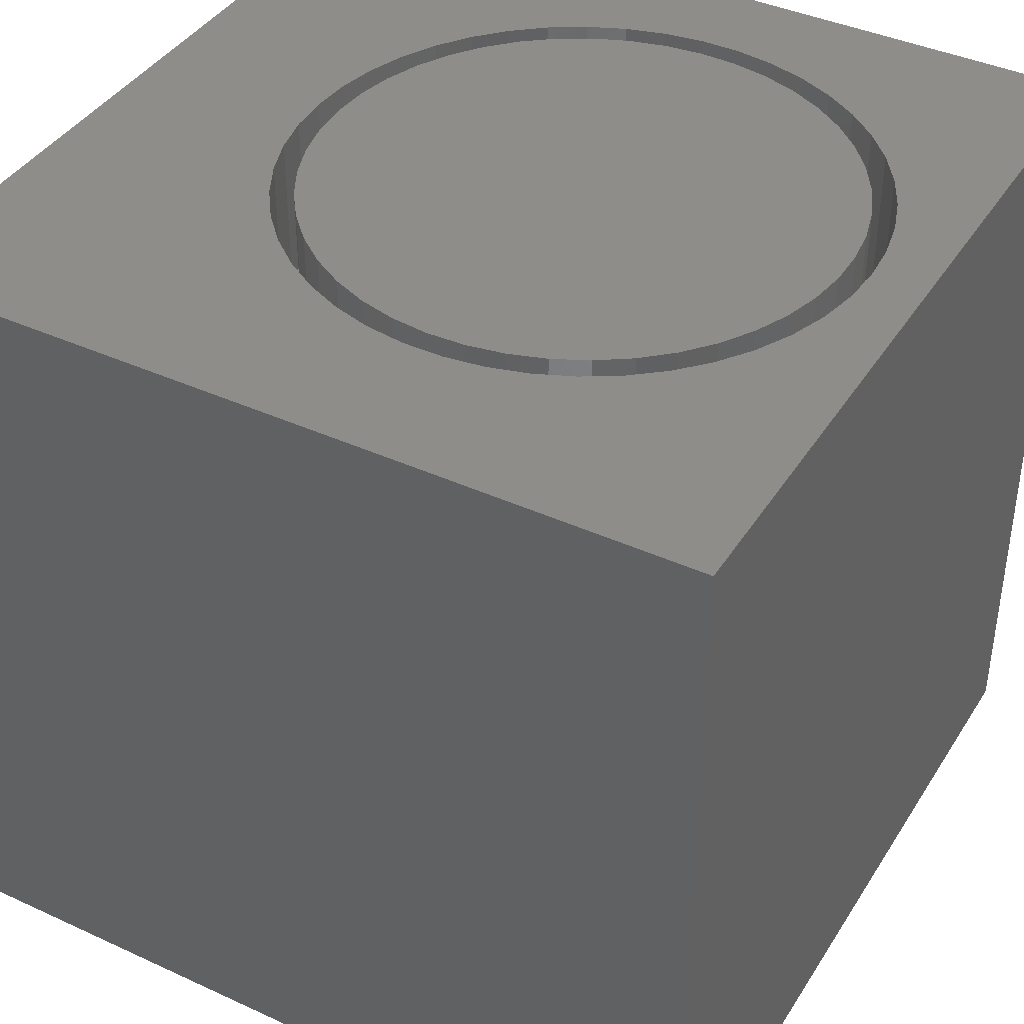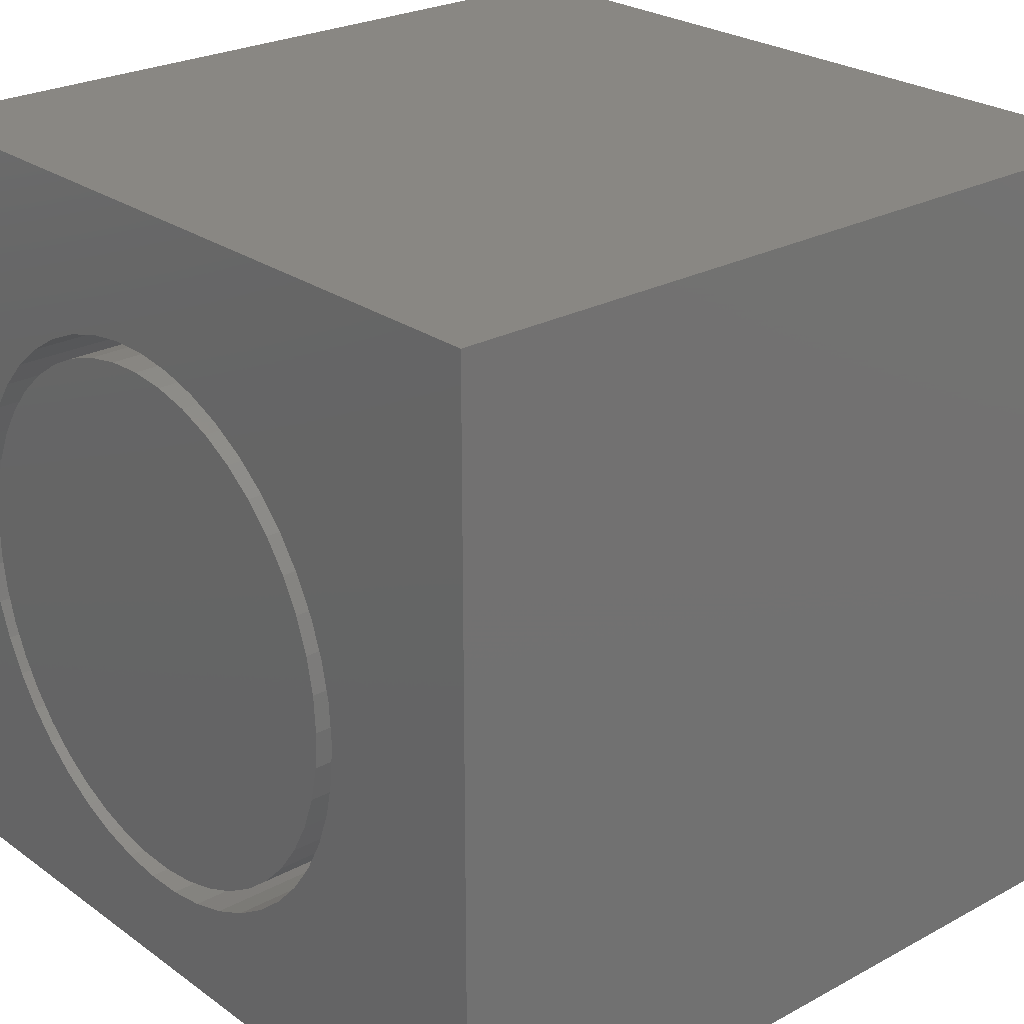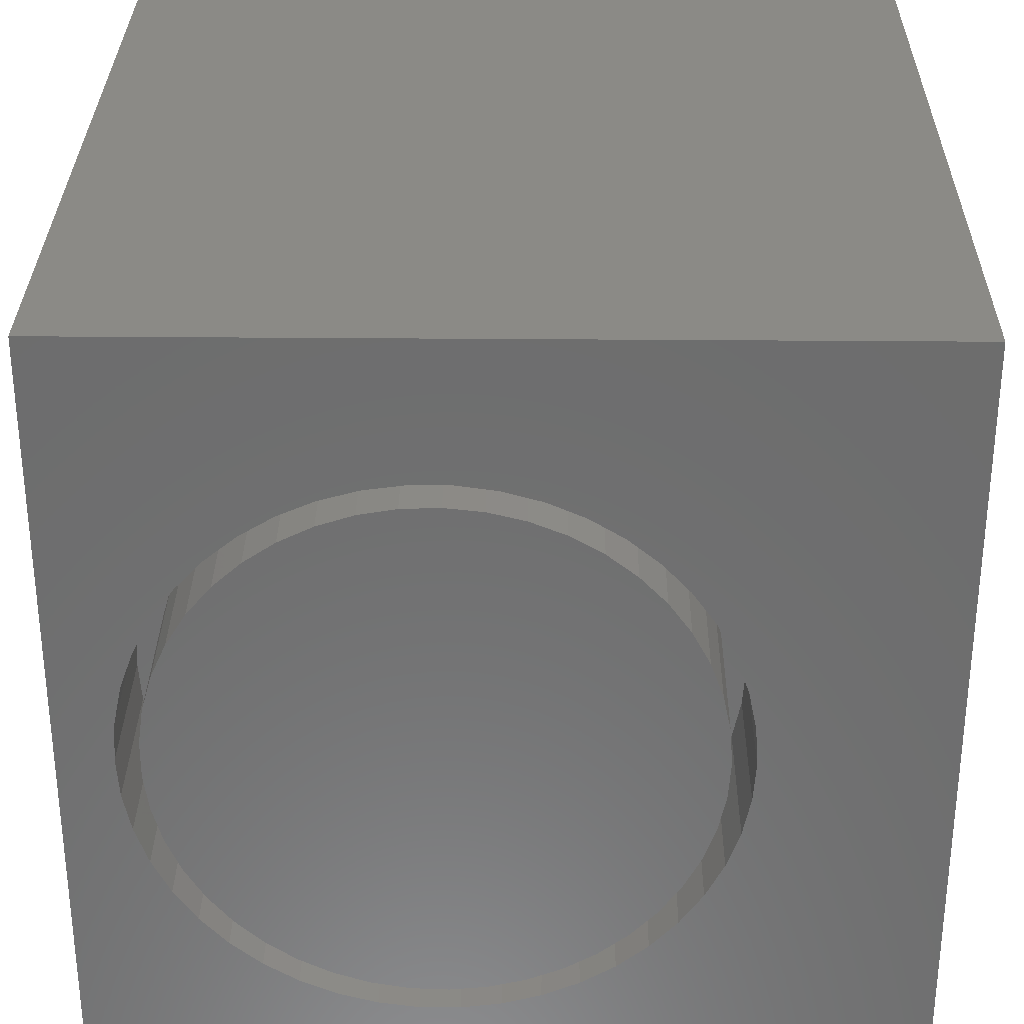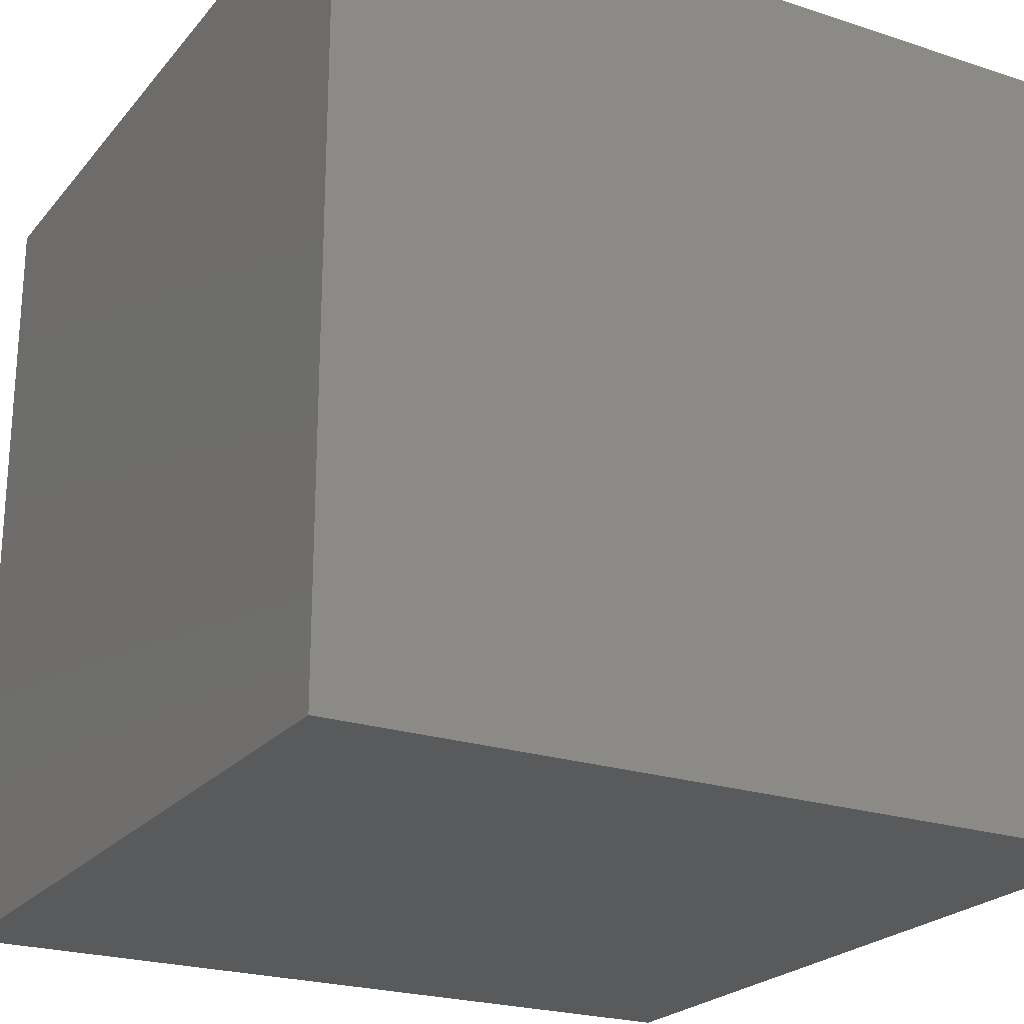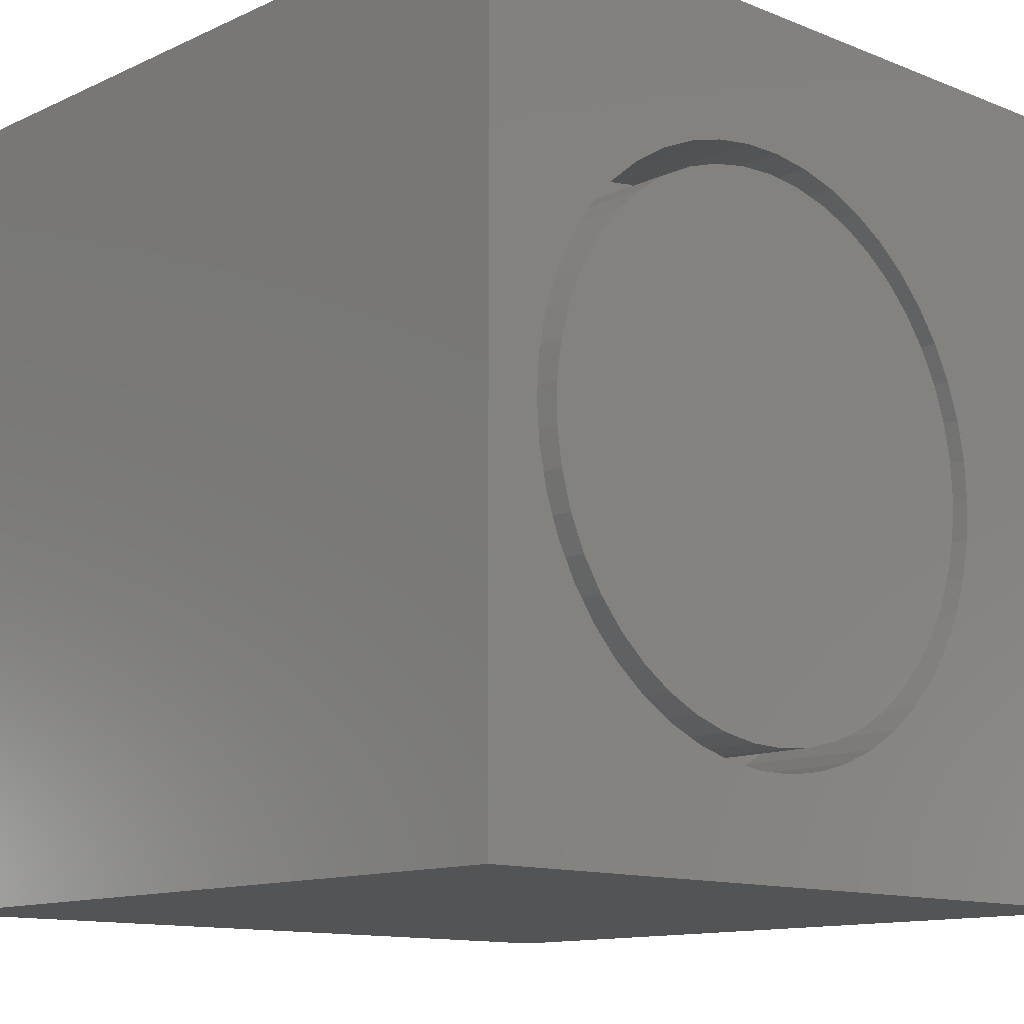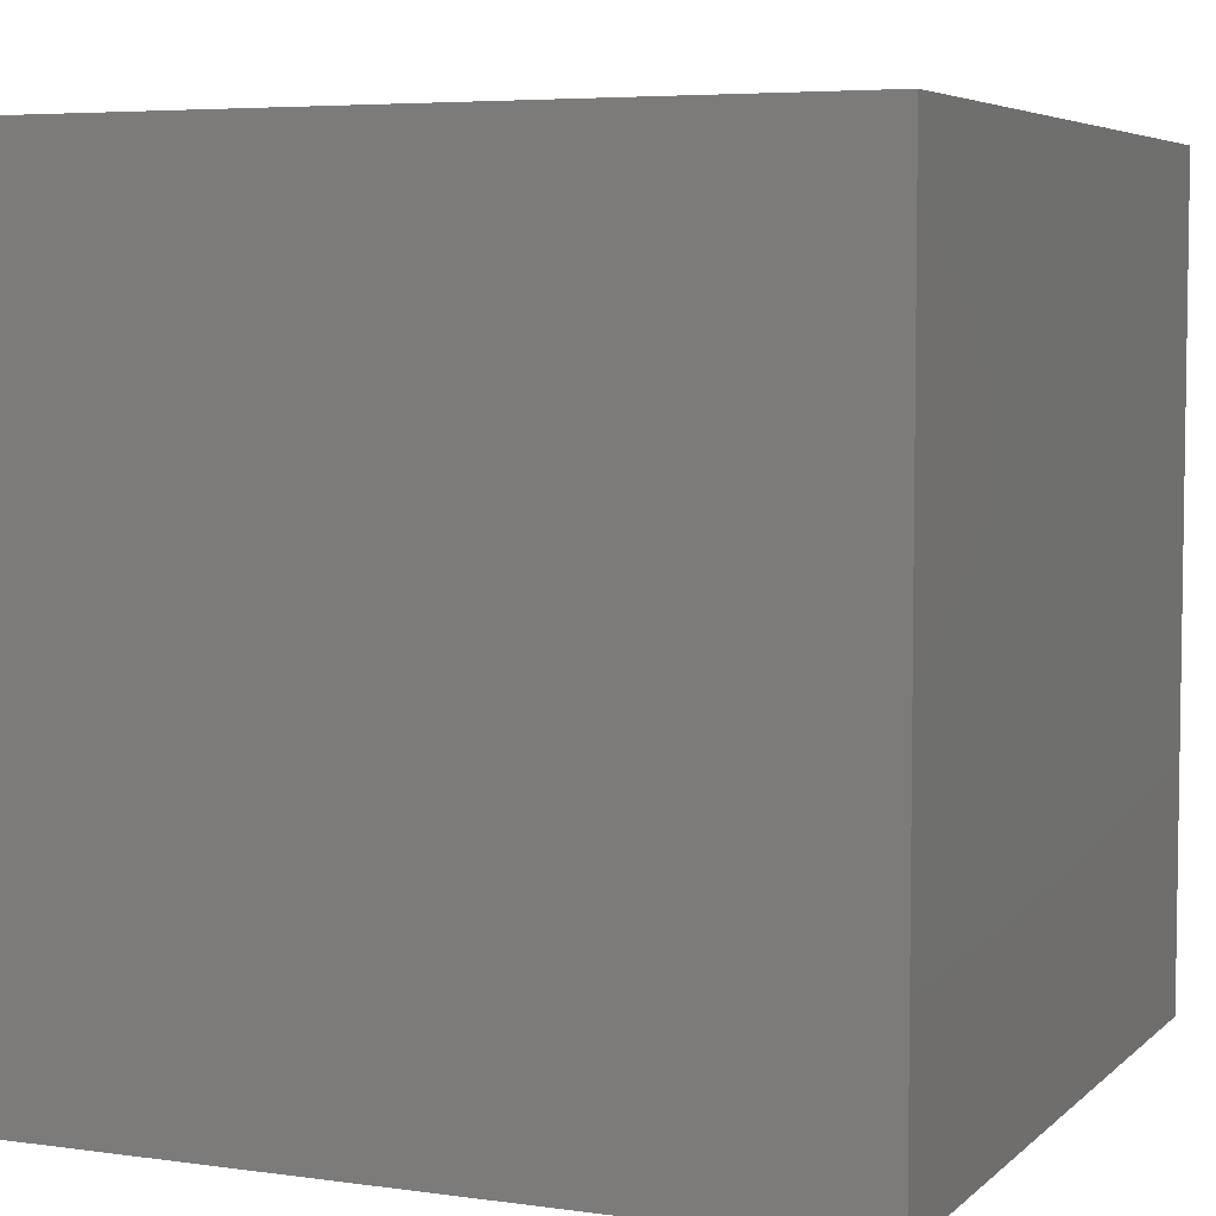
<metadata>
{"format":"stl","ext":"stl","renderer":"f3d","projection":"perspective","resolution":1024,"background":"white","views":[{"elev":40.4,"azim":-150.6,"up":"+Z"},{"elev":25.1,"azim":48.9,"up":"+Y"},{"elev":30.8,"azim":0.7,"up":"+Y"},{"elev":-23.1,"azim":-29.1,"up":"+Z"},{"elev":-12.3,"azim":-43.1,"up":"+Y"},{"elev":5.4,"azim":113.4,"up":"+Z"}]}
</metadata>
<code>
# stl→obj: 190 verts, 376 faces
v 0 10 10
v 0 10 0
v 0 0 10
v 0 0 0
v 7.733 4.272 10
v 7.634 3.798 10
v 10 0 10
v 6.97 2.516 10
v 6.639 2.161 10
v 0.9612 3.341 10
v 0.799 3.798 10
v 5.405 8.1 10
v 5.849 7.907 10
v 10 10 10
v 6.263 7.655 10
v 6.639 7.349 10
v 7.472 3.341 10
v 7.249 2.911 10
v 6.263 1.856 10
v 5.849 1.604 10
v 5.405 1.411 10
v 3.494 1.28 10
v 3.028 1.411 10
v 2.17 7.655 10
v 2.584 7.907 10
v 3.028 8.1 10
v 3.494 8.23 10
v 3.974 8.296 10
v 4.459 8.296 10
v 4.939 8.23 10
v 6.97 6.995 10
v 7.249 6.599 10
v 7.472 6.169 10
v 7.634 5.713 10
v 7.733 5.239 10
v 7.766 4.755 10
v 0.799 5.713 10
v 0.9612 6.169 10
v 1.184 6.599 10
v 0.7005 4.272 10
v 0.6674 4.755 10
v 0.7005 5.239 10
v 2.584 1.604 10
v 2.17 1.856 10
v 1.794 2.161 10
v 1.463 2.516 10
v 1.184 2.911 10
v 1.463 6.995 10
v 1.794 7.349 10
v 4.939 1.28 10
v 4.459 1.214 10
v 3.974 1.214 10
v 10 10 0
v 10 0 0
v 7.733 4.272 8.122
v 7.766 4.755 8.122
v 7.733 5.239 8.122
v 7.634 5.713 8.122
v 7.472 6.169 8.122
v 7.249 6.599 8.122
v 6.97 6.995 8.122
v 6.639 7.349 8.122
v 6.263 7.655 8.122
v 5.849 7.907 8.122
v 5.405 8.1 8.122
v 4.939 8.23 8.122
v 4.459 8.296 8.122
v 3.974 8.296 8.122
v 3.494 8.23 8.122
v 3.028 8.1 8.122
v 2.584 7.907 8.122
v 2.17 7.655 8.122
v 1.794 7.349 8.122
v 1.463 6.995 8.122
v 1.184 6.599 8.122
v 0.9612 6.169 8.122
v 0.799 5.713 8.122
v 0.7005 5.239 8.122
v 0.6674 4.755 8.122
v 0.7005 4.272 8.122
v 0.799 3.798 8.122
v 0.9612 3.341 8.122
v 1.184 2.911 8.122
v 1.463 2.516 8.122
v 1.794 2.161 8.122
v 2.17 1.856 8.122
v 2.584 1.604 8.122
v 3.028 1.411 8.122
v 3.494 1.28 8.122
v 3.974 1.214 8.122
v 4.459 1.214 8.122
v 4.939 1.28 8.122
v 5.405 1.411 8.122
v 5.849 1.604 8.122
v 6.263 1.856 8.122
v 6.639 2.161 8.122
v 6.97 2.516 8.122
v 7.249 2.911 8.122
v 7.472 3.341 8.122
v 7.634 3.798 8.122
v 0.9534 4.527 8.122
v 1.017 4.075 8.122
v 1.143 3.637 8.122
v 1.328 3.22 8.122
v 1.57 2.833 8.122
v 1.864 2.483 8.122
v 2.203 2.178 8.122
v 2.581 1.922 8.122
v 2.991 1.722 8.122
v 3.425 1.581 8.122
v 3.875 1.502 8.122
v 4.331 1.486 8.122
v 4.785 1.534 8.122
v 5.227 1.644 8.122
v 5.651 1.815 8.122
v 6.046 2.043 8.122
v 6.405 2.324 8.122
v 6.722 2.653 8.122
v 6.991 3.022 8.122
v 7.205 3.425 8.122
v 7.361 3.854 8.122
v 7.456 4.3 8.122
v 7.488 4.755 8.122
v 7.456 5.211 8.122
v 7.361 5.657 8.122
v 7.205 6.086 8.122
v 6.991 6.489 8.122
v 6.722 6.858 8.122
v 6.405 7.186 8.122
v 6.046 7.467 8.122
v 5.651 7.695 8.122
v 5.227 7.866 8.122
v 4.785 7.977 8.122
v 4.331 8.024 8.122
v 3.875 8.009 8.122
v 3.425 7.929 8.122
v 2.991 7.788 8.122
v 2.581 7.588 8.122
v 2.203 7.333 8.122
v 1.864 7.028 8.122
v 1.57 6.678 8.122
v 1.328 6.291 8.122
v 1.143 5.874 8.122
v 1.017 5.435 8.122
v 0.9534 4.984 8.122
v 7.488 4.755 10
v 7.456 4.3 10
v 7.361 3.854 10
v 7.205 3.425 10
v 6.991 3.022 10
v 6.722 2.653 10
v 6.405 2.324 10
v 6.046 2.043 10
v 5.651 1.815 10
v 5.227 1.644 10
v 4.785 1.534 10
v 4.331 1.486 10
v 3.875 1.502 10
v 3.425 1.581 10
v 2.991 1.722 10
v 2.581 1.922 10
v 2.203 2.178 10
v 1.864 2.483 10
v 1.57 2.833 10
v 1.328 3.22 10
v 1.143 3.637 10
v 1.017 4.075 10
v 0.9534 4.527 10
v 0.9534 4.984 10
v 1.017 5.435 10
v 1.143 5.874 10
v 1.328 6.291 10
v 1.57 6.678 10
v 1.864 7.028 10
v 2.203 7.333 10
v 2.581 7.588 10
v 2.991 7.788 10
v 3.425 7.929 10
v 3.875 8.009 10
v 4.331 8.024 10
v 4.785 7.977 10
v 5.227 7.866 10
v 5.651 7.695 10
v 6.046 7.467 10
v 6.405 7.186 10
v 6.722 6.858 10
v 6.991 6.489 10
v 7.205 6.086 10
v 7.361 5.657 10
v 7.456 5.211 10
f 1 2 3
f 3 2 4
f 5 6 7
f 7 8 9
f 10 11 3
f 12 13 14
f 14 13 15
f 14 15 16
f 6 17 7
f 7 17 18
f 7 18 8
f 9 19 7
f 7 19 20
f 7 20 21
f 22 23 3
f 24 25 1
f 1 25 26
f 1 26 27
f 27 28 1
f 1 28 29
f 1 29 14
f 14 29 30
f 14 30 12
f 16 31 14
f 14 31 32
f 14 32 33
f 33 34 14
f 14 34 35
f 14 35 7
f 7 35 36
f 7 36 5
f 37 38 1
f 1 38 39
f 11 40 3
f 3 40 41
f 3 41 1
f 1 41 42
f 1 42 37
f 23 43 3
f 3 43 44
f 3 44 45
f 45 46 3
f 3 46 47
f 3 47 10
f 39 48 1
f 1 48 49
f 1 49 24
f 21 50 7
f 7 50 51
f 7 51 3
f 3 51 52
f 3 52 22
f 53 14 54
f 54 14 7
f 2 53 4
f 4 53 54
f 14 53 1
f 1 53 2
f 54 7 4
f 4 7 3
f 55 36 56
f 56 36 35
f 56 35 57
f 57 35 34
f 57 34 58
f 58 34 33
f 58 33 59
f 59 33 32
f 59 32 60
f 60 32 31
f 60 31 61
f 61 31 16
f 61 16 62
f 62 16 15
f 62 15 63
f 63 15 13
f 63 13 64
f 64 13 12
f 64 12 65
f 65 12 30
f 65 30 66
f 66 30 29
f 66 29 67
f 67 29 28
f 67 28 68
f 68 28 27
f 68 27 69
f 69 27 26
f 69 26 70
f 70 26 25
f 70 25 71
f 71 25 24
f 71 24 72
f 72 24 49
f 72 49 73
f 73 49 48
f 73 48 74
f 74 48 39
f 74 39 75
f 75 39 38
f 75 38 76
f 76 38 37
f 76 37 77
f 77 37 42
f 77 42 78
f 78 42 41
f 78 41 79
f 79 41 40
f 79 40 80
f 80 40 11
f 80 11 81
f 81 11 10
f 81 10 82
f 82 10 47
f 82 47 83
f 83 47 46
f 83 46 84
f 84 46 45
f 84 45 85
f 85 45 44
f 85 44 86
f 86 44 43
f 86 43 87
f 87 43 23
f 87 23 88
f 88 23 22
f 88 22 89
f 89 22 52
f 89 52 90
f 90 52 51
f 90 51 91
f 91 51 50
f 91 50 92
f 92 50 21
f 92 21 93
f 93 21 20
f 93 20 94
f 94 20 19
f 94 19 95
f 95 19 9
f 95 9 96
f 96 9 8
f 96 8 97
f 97 8 18
f 97 18 98
f 98 18 17
f 98 17 99
f 99 17 6
f 99 6 100
f 100 6 5
f 100 5 55
f 55 5 36
f 78 79 101
f 101 79 80
f 101 80 102
f 102 80 81
f 102 81 103
f 103 81 82
f 103 82 104
f 104 82 83
f 104 83 105
f 105 83 84
f 105 84 106
f 106 84 85
f 106 85 107
f 107 85 86
f 107 86 108
f 108 86 87
f 108 87 109
f 109 87 88
f 109 88 110
f 110 88 89
f 110 89 111
f 111 89 90
f 111 90 112
f 112 90 91
f 112 91 113
f 113 91 92
f 113 92 114
f 114 92 93
f 114 93 115
f 115 93 94
f 115 94 116
f 116 94 95
f 116 95 117
f 117 95 96
f 117 96 118
f 118 96 97
f 118 97 119
f 119 97 98
f 119 98 120
f 120 98 99
f 120 99 121
f 121 99 100
f 121 100 122
f 122 100 55
f 122 55 123
f 123 55 56
f 123 56 124
f 124 56 57
f 124 57 125
f 125 57 58
f 125 58 126
f 126 58 59
f 126 59 127
f 127 59 60
f 127 60 128
f 128 60 61
f 128 61 129
f 129 61 62
f 129 62 130
f 130 62 63
f 130 63 131
f 131 63 64
f 131 64 132
f 132 64 65
f 132 65 133
f 133 65 66
f 133 66 134
f 134 66 67
f 134 67 135
f 135 67 68
f 135 68 136
f 136 68 69
f 136 69 137
f 137 69 70
f 137 70 138
f 138 70 71
f 138 71 139
f 139 71 72
f 139 72 140
f 140 72 73
f 140 73 141
f 141 73 74
f 141 74 142
f 142 74 75
f 142 75 143
f 143 75 76
f 143 76 144
f 144 76 77
f 144 77 145
f 145 77 78
f 145 78 101
f 124 146 123
f 123 146 147
f 123 147 122
f 122 147 148
f 122 148 121
f 121 148 149
f 121 149 120
f 120 149 150
f 120 150 119
f 119 150 151
f 119 151 118
f 118 151 152
f 118 152 117
f 117 152 153
f 117 153 116
f 116 153 154
f 116 154 115
f 115 154 155
f 115 155 114
f 114 155 156
f 114 156 113
f 113 156 157
f 113 157 112
f 112 157 158
f 112 158 111
f 111 158 159
f 111 159 110
f 110 159 160
f 110 160 109
f 109 160 161
f 109 161 108
f 108 161 162
f 108 162 107
f 107 162 163
f 107 163 106
f 106 163 164
f 106 164 105
f 105 164 165
f 105 165 104
f 104 165 166
f 104 166 103
f 103 166 167
f 103 167 102
f 102 167 168
f 102 168 101
f 101 168 169
f 101 169 145
f 145 169 170
f 145 170 144
f 144 170 171
f 144 171 143
f 143 171 172
f 143 172 142
f 142 172 173
f 142 173 141
f 141 173 174
f 141 174 140
f 140 174 175
f 140 175 139
f 139 175 176
f 139 176 138
f 138 176 177
f 138 177 137
f 137 177 178
f 137 178 136
f 136 178 179
f 136 179 135
f 135 179 180
f 135 180 134
f 134 180 181
f 134 181 133
f 133 181 182
f 133 182 132
f 132 182 183
f 132 183 131
f 131 183 184
f 131 184 130
f 130 184 185
f 130 185 129
f 129 185 186
f 129 186 128
f 128 186 187
f 128 187 127
f 127 187 188
f 127 188 126
f 126 188 189
f 126 189 125
f 125 189 190
f 125 190 124
f 124 190 146
f 158 157 176
f 176 157 156
f 156 155 176
f 176 155 154
f 176 154 177
f 177 154 178
f 175 162 176
f 176 162 161
f 153 185 154
f 154 185 184
f 181 180 154
f 154 180 179
f 154 179 178
f 161 160 176
f 176 160 159
f 176 159 158
f 184 183 154
f 154 183 182
f 154 182 181
f 175 174 162
f 162 174 173
f 162 173 163
f 163 173 164
f 153 152 185
f 185 152 151
f 185 151 150
f 148 188 187
f 170 169 171
f 171 169 172
f 167 166 173
f 173 166 165
f 173 165 164
f 148 147 188
f 188 147 146
f 188 146 189
f 189 146 190
f 150 149 185
f 185 149 148
f 185 148 186
f 186 148 187
f 172 169 173
f 173 169 168
f 173 168 167

</code>
